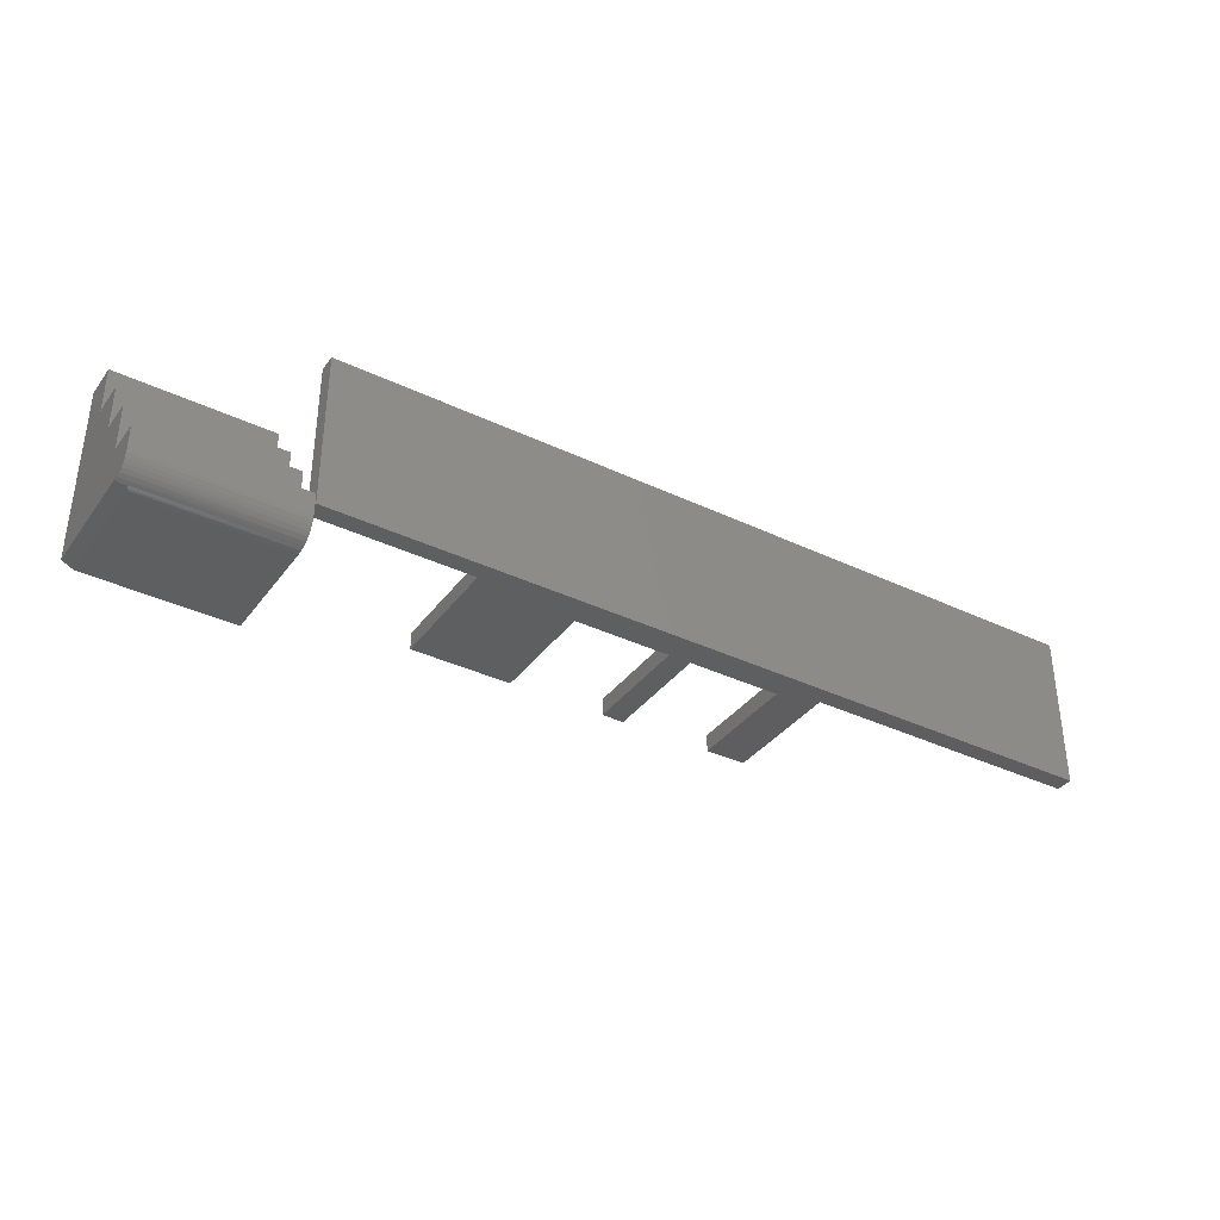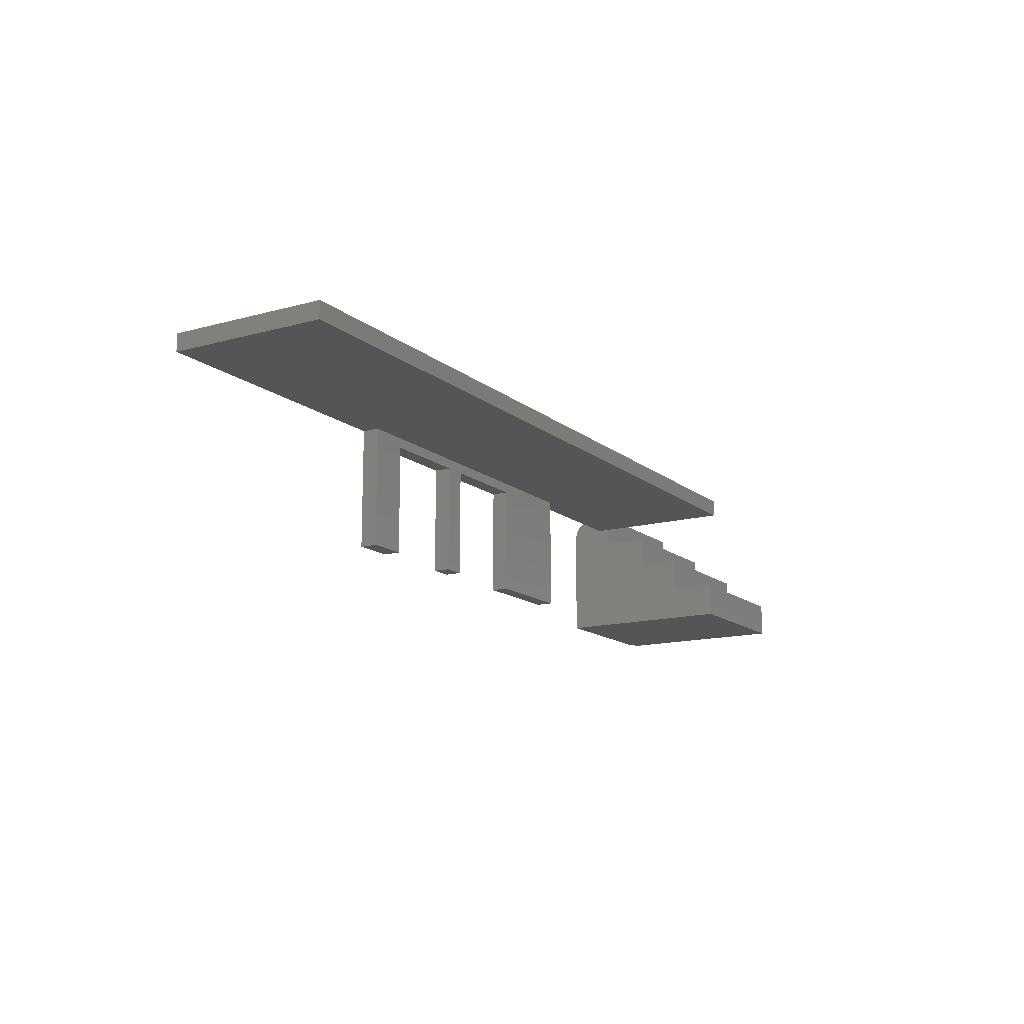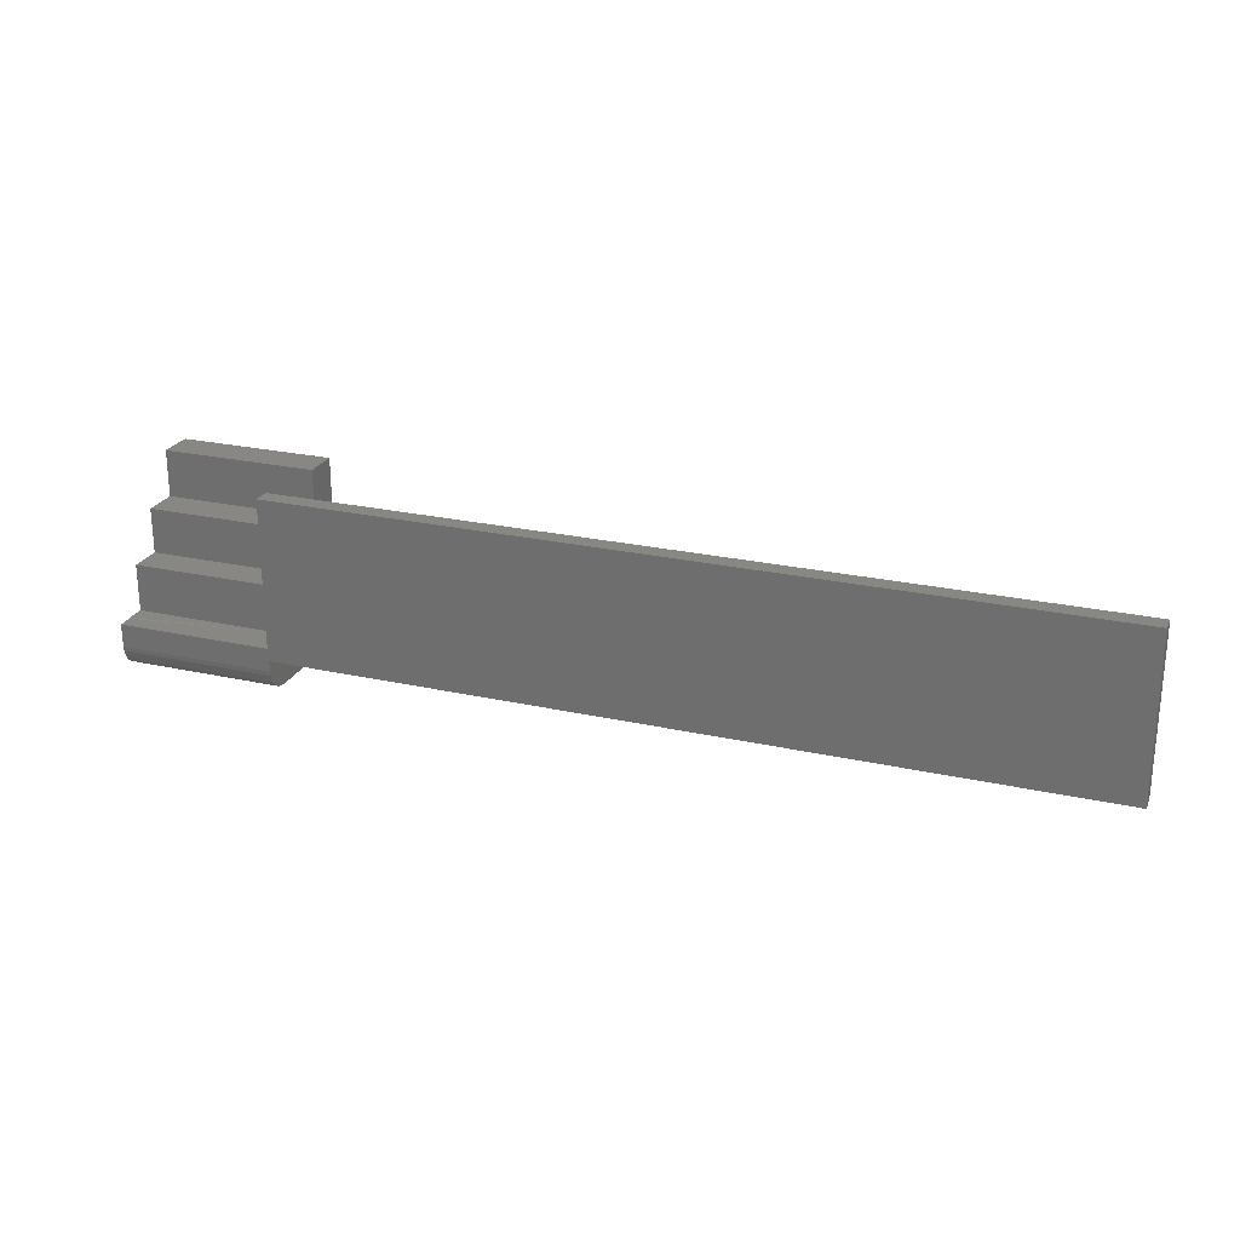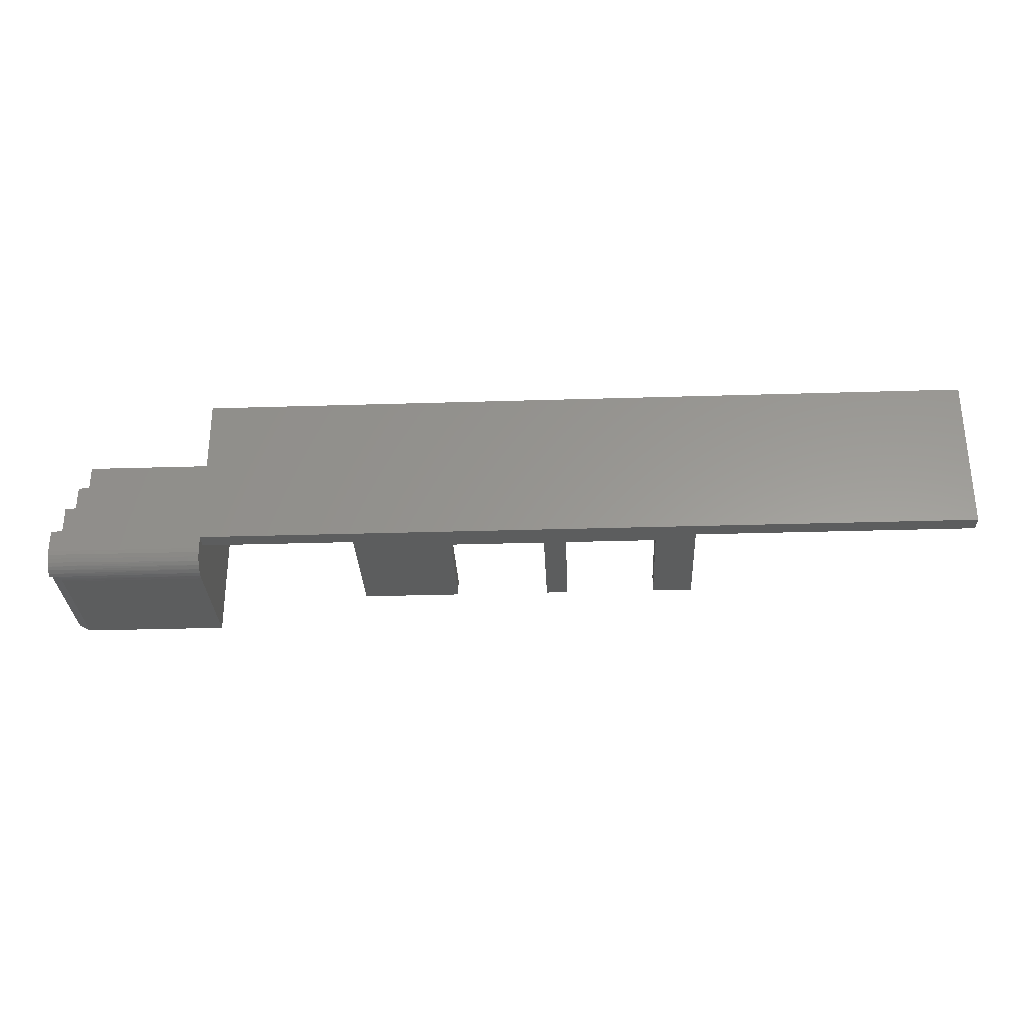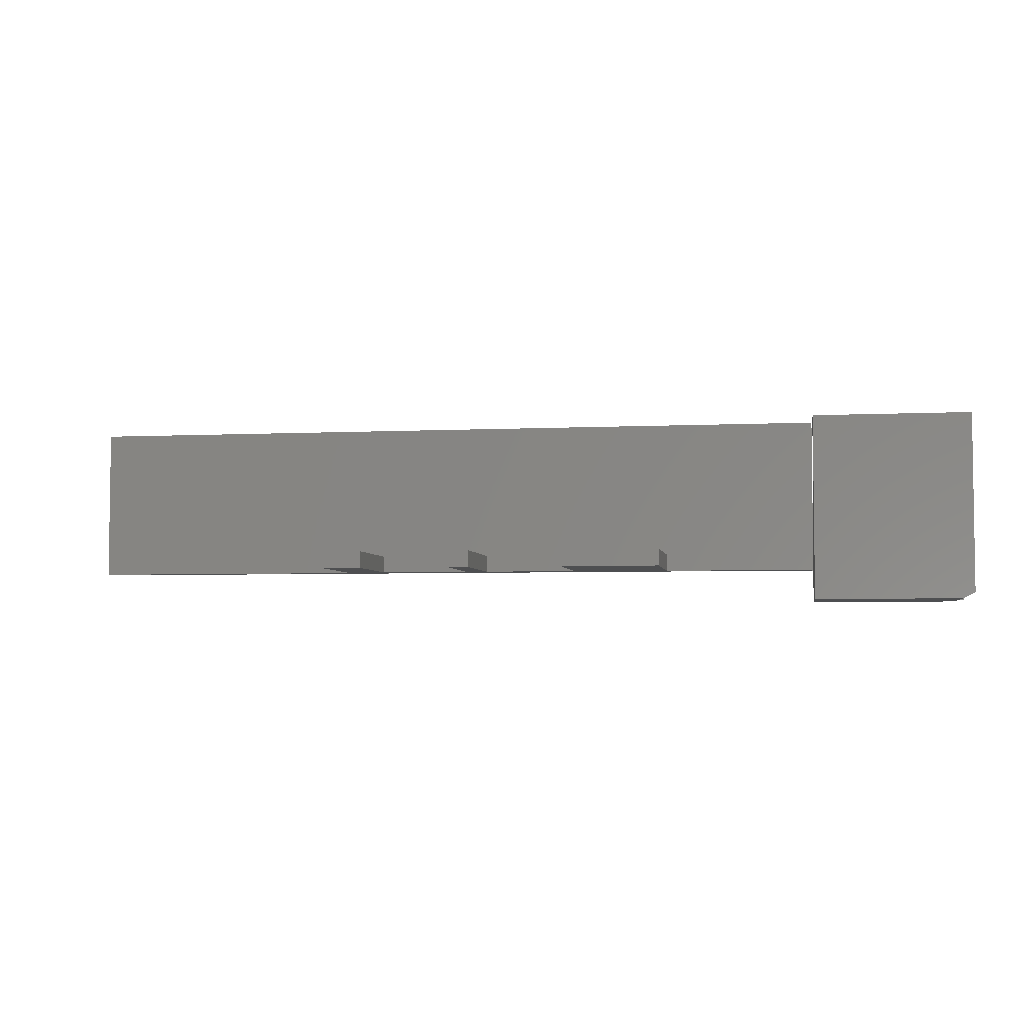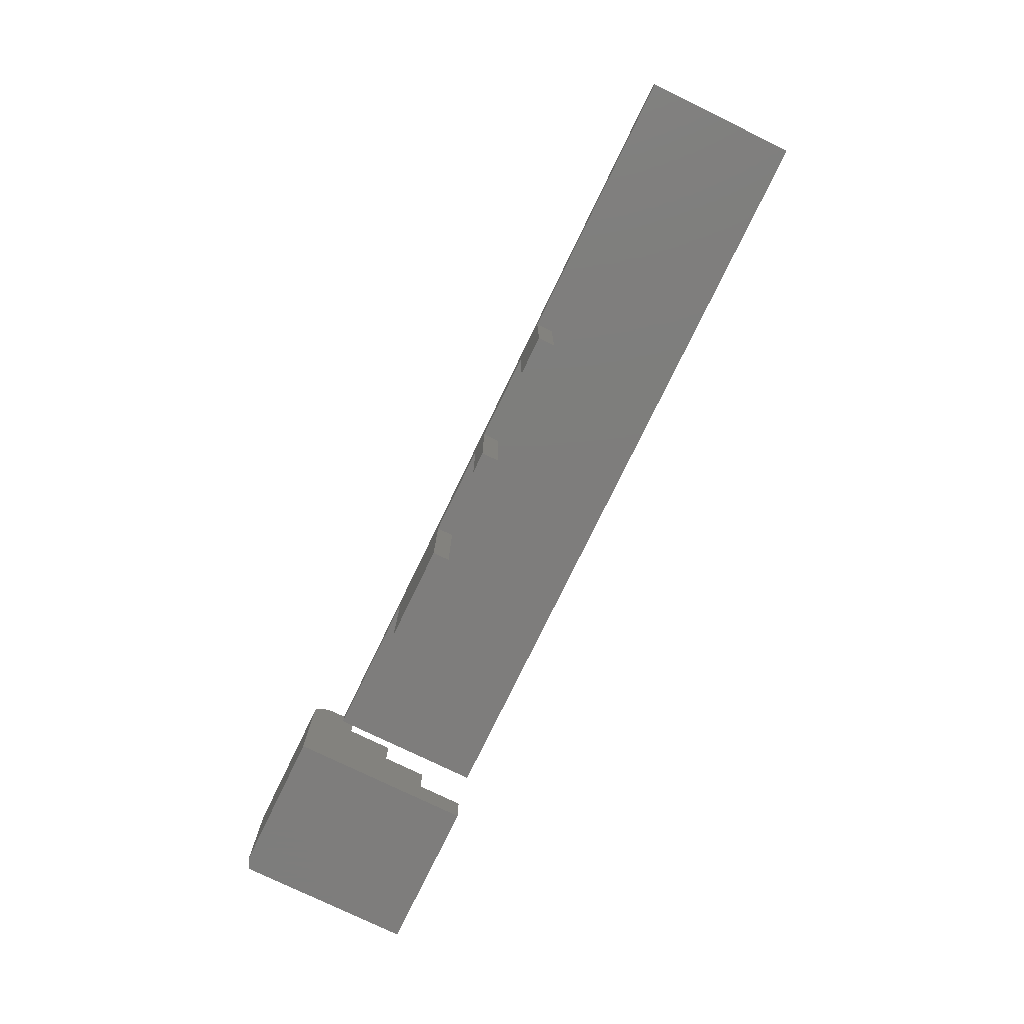
<metadata>
{"format":"stl","ext":"stl","renderer":"f3d","projection":"perspective","resolution":1024,"background":"white","views":[{"elev":-36.4,"azim":-31.8,"up":"+Y"},{"elev":-14.2,"azim":121.1,"up":"+Z"},{"elev":24.2,"azim":20.4,"up":"+Y"},{"elev":-30.2,"azim":2.6,"up":"+Y"},{"elev":-4.5,"azim":-170.9,"up":"+Y"},{"elev":-77.2,"azim":64.1,"up":"+Z"}]}
</metadata>
<code>
# stl→obj: 82 verts, 160 faces
v 0.1562 -0.1016 -0.02344
v -0.3203 -0.1016 -0.02344
v -0.1849 -0.1016 -0.03701
v -0.05444 -0.1016 -0.03701
v -0.02434 -0.1016 -0.03701
v 0.1011 -0.1016 -0.03701
v 0.1011 -0.1016 -0.1875
v 0.1562 -0.1016 -0.1875
v 0.5391 -0.1016 0
v -0.5312 -0.1016 0
v -0.5312 -0.1016 -0.002385
v -0.5312 -0.1016 -0.02171
v -0.5312 -0.1016 -0.02344
v 0.5391 -0.1016 -0.02344
v -0.3203 -0.1016 -0.1875
v -0.1849 -0.1016 -0.1875
v -0.3203 -0.1016 -0.04704
v -0.02434 -0.1016 -0.1875
v -0.05444 -0.1016 -0.1875
v 0.1011 -0.07812 -0.1875
v 0.1562 -0.07812 -0.1875
v 0.1011 -0.07812 -0.03701
v -0.02434 -0.07812 -0.03701
v -0.02434 -0.07812 -0.1875
v -0.05444 -0.07812 -0.1875
v -0.05444 -0.07812 -0.03701
v -0.1849 -0.07812 -0.03701
v -0.1849 -0.07812 -0.1875
v -0.3203 -0.07812 -0.04704
v -0.3203 -0.07812 -0.1875
v 0.1562 -0.07812 -0.02344
v -0.3203 -0.07812 -0.02344
v -0.5312 0.1125 -0.02344
v -0.5312 -0.08528 -0.02344
v 0.5391 0.1125 -0.02344
v -0.5312 -0.1172 -0.002385
v -0.7422 -0.1172 -0.002385
v -0.5312 -0.08594 -0.002385
v -0.7422 -0.08594 -0.002385
v -0.7422 -0.1467 -0.02344
v -0.7422 -0.1406 -0.02344
v -0.73 -0.1467 -0.02344
v -0.7422 -0.1406 -0.1875
v -0.7266 -0.1484 -0.1875
v -0.7266 -0.1484 -0.03363
v -0.7268 -0.1483 -0.03115
v -0.7273 -0.1481 -0.02874
v -0.7285 -0.1475 -0.02597
v -0.7422 -0.128 -0.004321
v -0.7422 -0.1227 -0.002873
v -0.7422 -0.08594 -0.02171
v -0.7422 -0.08528 -0.02344
v -0.7422 -0.08528 -0.04803
v -0.7422 -0.1445 -0.0184
v -0.7422 -0.1414 -0.01383
v -0.7422 -0.1375 -0.009888
v -0.7422 -0.133 -0.006684
v -0.7422 -0.02212 -0.04803
v -0.7422 -0.02212 -0.09276
v -0.7422 0.0384 -0.09276
v -0.7422 0.0384 -0.1401
v -0.7422 0.1016 -0.1401
v -0.7422 0.1016 -0.1875
v -0.5312 -0.1484 -0.03363
v -0.5312 -0.1484 -0.1875
v -0.5312 -0.08528 -0.04803
v -0.5312 -0.1478 -0.02754
v -0.5312 -0.1461 -0.02168
v -0.5312 -0.1291 -0.004764
v -0.5312 -0.1233 -0.002985
v -0.5312 -0.1345 -0.007651
v -0.5312 -0.1393 -0.01154
v -0.5312 -0.1432 -0.01627
v -0.5312 0.1016 -0.1875
v -0.5312 0.1016 -0.1401
v -0.5312 0.0384 -0.1401
v -0.5312 0.0384 -0.09276
v -0.5312 -0.02212 -0.09276
v -0.5312 -0.02212 -0.04803
v -0.5312 -0.08528 -0.02171
v -0.5312 0.1125 0
v 0.5391 0.1125 0
f 1 2 3
f 1 3 4
f 1 4 5
f 1 5 6
f 1 6 7
f 1 7 8
f 9 10 11
f 9 11 12
f 9 12 13
f 9 13 2
f 9 2 1
f 9 1 14
f 15 16 17
f 17 16 3
f 17 3 2
f 18 5 19
f 19 5 4
f 20 21 7
f 7 21 8
f 22 20 6
f 6 20 7
f 23 22 5
f 5 22 6
f 24 23 18
f 18 23 5
f 25 24 19
f 19 24 18
f 26 25 4
f 4 25 19
f 27 26 3
f 3 26 4
f 28 27 16
f 16 27 3
f 29 30 17
f 17 30 15
f 30 28 15
f 15 28 16
f 21 31 8
f 8 31 1
f 32 29 2
f 2 29 17
f 27 28 30
f 27 30 29
f 27 29 32
f 27 32 31
f 31 21 20
f 31 20 22
f 31 22 23
f 31 23 26
f 31 26 27
f 25 26 24
f 24 26 23
f 33 32 34
f 34 32 2
f 34 2 13
f 33 35 32
f 32 35 31
f 35 14 31
f 31 14 1
f 36 11 37
f 37 11 38
f 37 38 39
f 40 41 42
f 41 43 44
f 41 44 45
f 41 45 46
f 41 46 47
f 41 47 48
f 41 48 42
f 49 37 39
f 49 50 37
f 41 40 51
f 41 51 52
f 41 52 53
f 41 53 43
f 51 40 54
f 51 54 55
f 51 55 56
f 51 56 57
f 51 57 49
f 51 49 39
f 43 53 58
f 43 58 59
f 43 59 60
f 43 60 61
f 43 61 62
f 43 62 63
f 64 45 65
f 65 45 44
f 66 34 64
f 34 67 64
f 34 13 67
f 13 68 67
f 11 36 69
f 36 70 69
f 12 11 69
f 12 69 71
f 12 71 72
f 12 72 73
f 12 73 68
f 12 68 13
f 65 74 75
f 65 75 76
f 65 76 77
f 65 77 78
f 65 78 79
f 65 79 66
f 65 66 64
f 45 67 46
f 45 64 67
f 69 57 71
f 71 57 56
f 71 56 72
f 72 56 55
f 72 55 73
f 55 54 73
f 48 47 67
f 67 47 46
f 68 73 54
f 68 54 40
f 68 40 42
f 68 42 48
f 68 48 67
f 36 37 70
f 70 37 50
f 70 50 69
f 69 50 49
f 69 49 57
f 44 43 65
f 65 43 63
f 65 63 74
f 80 34 51
f 66 53 52
f 66 52 51
f 66 51 34
f 80 51 38
f 38 51 39
f 38 11 10
f 81 33 34
f 81 34 80
f 81 80 38
f 81 38 10
f 79 58 66
f 66 58 53
f 78 59 79
f 79 59 58
f 77 60 78
f 78 60 59
f 76 61 77
f 77 61 60
f 75 62 76
f 76 62 61
f 74 63 75
f 75 63 62
f 10 9 81
f 81 9 82
f 35 33 82
f 82 33 81
f 14 35 9
f 9 35 82

</code>
